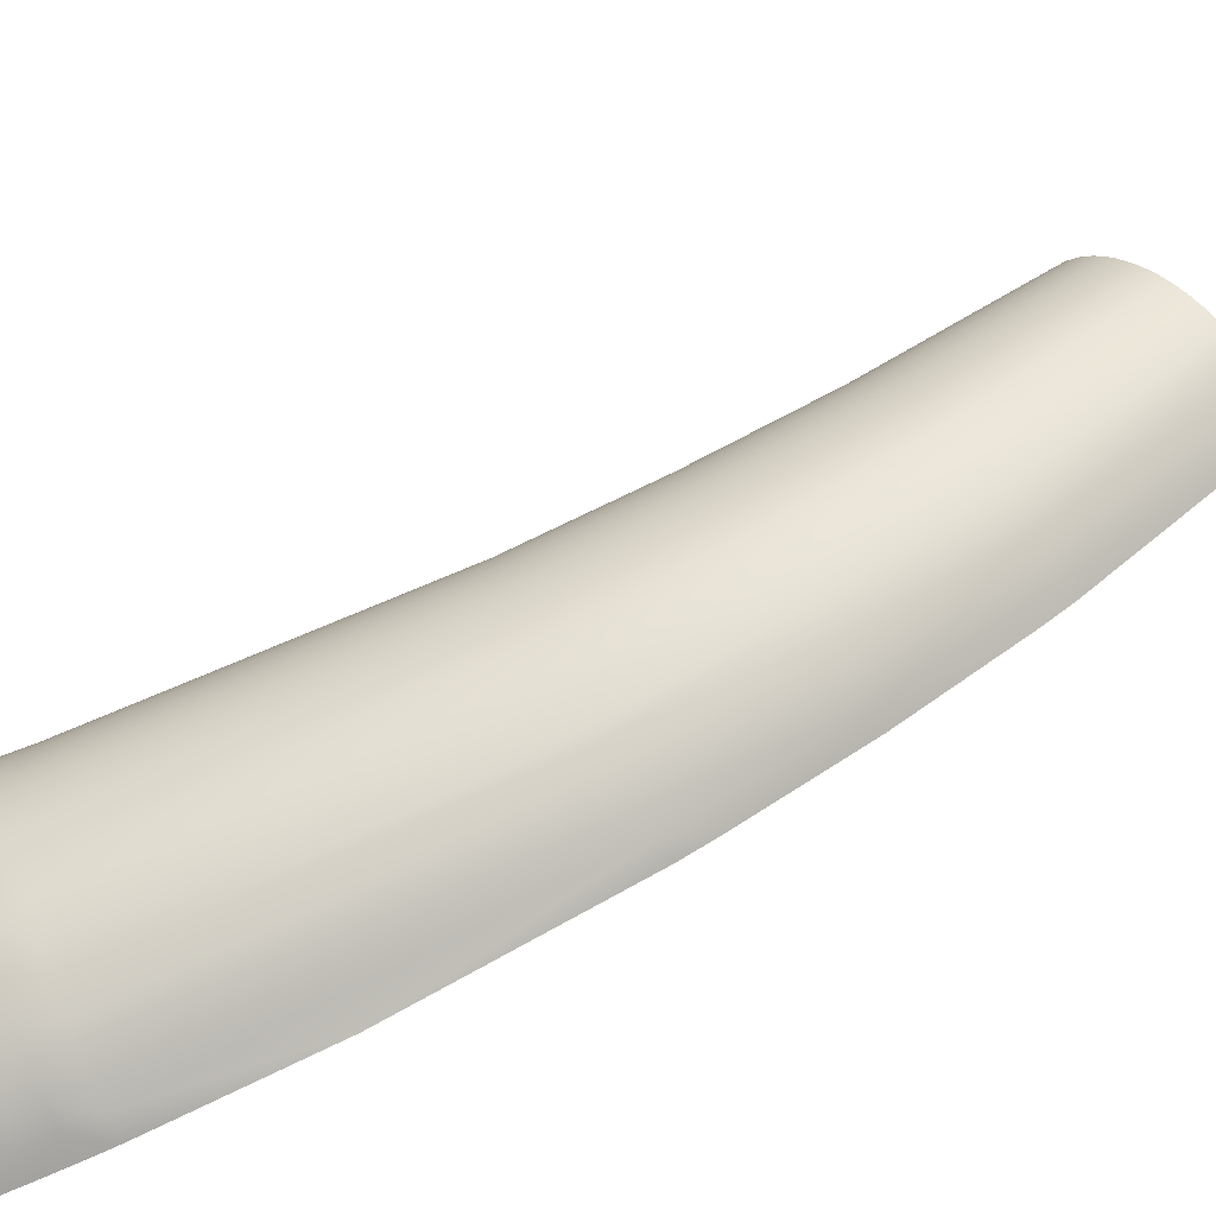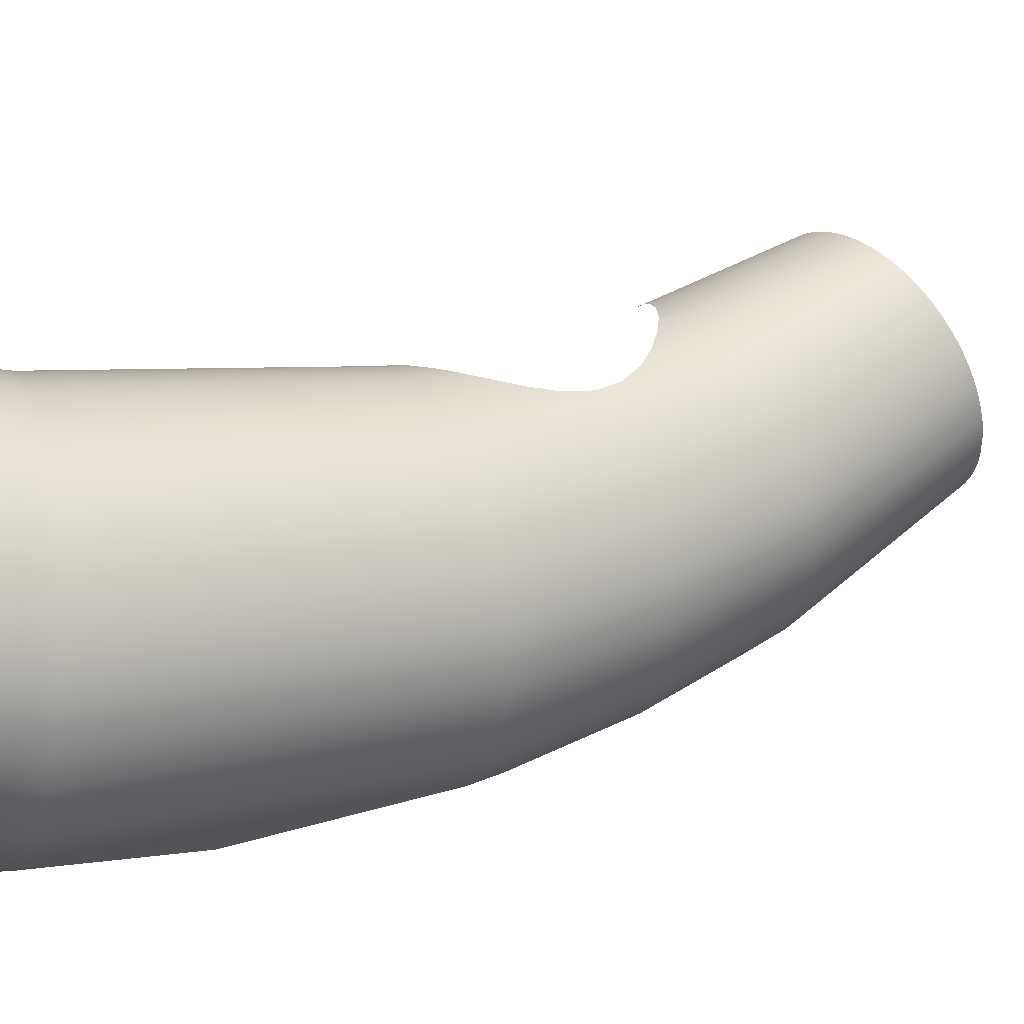
<metadata>
{"format":"obj","ext":"obj","renderer":"f3d","projection":"perspective","resolution":1024,"background":"white","views":[{"elev":-68.4,"azim":114.3,"up":"+Z"},{"elev":-11.0,"azim":67.4,"up":"+Z"}]}
</metadata>
<code>
o Group60/mesh66/mesh66-geometry#mesh66-geometry
v 0.06077 0.08231 -0.441
v 0.102 -0.4738 -0.5455
v 0.06892 -0.4732 -0.5562
v 0.0899 0.07979 -0.4314
v 0.06958 -0.5195 -0.5588
v 0.03071 0.08386 -0.4469
v 0.05733 0.3027 -0.3479
v 0.122 -0.4742 -0.5366
v 0.1029 -0.5198 -0.548
v 0.03482 -0.4729 -0.5628
v 0.02898 0.3047 -0.3533
v 0.0848 0.2995 -0.3391
v 0.1076 0.07771 -0.4235
v 0.1232 -0.5201 -0.5391
v 0.07024 -0.5658 -0.5604
v 0.03515 -0.5192 -0.5654
v 0.000192 0.1338 -0.4305
v 0.000192 -0.2312 -0.5343
v 0.05387 0.5122 -0.2291
v 0.1015 0.2969 -0.3319
v 0.02724 0.5145 -0.2338
v 0.1246 0.07527 -0.4142
v 0.1427 -0.5205 -0.5286
v 0.1039 -0.566 -0.5496
v 0.03548 -0.5657 -0.5669
v 0.000192 -0.4728 -0.565
v 0.000192 0.08438 -0.4489
v 0.000192 0.3053 -0.3551
v 0.07968 0.5085 -0.2213
v 0.09534 0.5054 -0.2148
v 0.000192 0.4738 -0.2617
v 0.1175 0.2938 -0.3233
v 0.1413 -0.4748 -0.5261
v 0.1244 -0.5662 -0.5406
v 0.1049 -0.6123 -0.5501
v 0.0709 -0.6123 -0.5609
v 0.000192 -0.5657 -0.5692
v 0.000192 -0.5192 -0.5676
v 0.04913 0.7761 -0.02653
v 0.02485 0.7787 -0.0303
v 0.1104 0.5018 -0.2072
v 0.000192 0.5153 -0.2354
v 0.1329 0.2903 -0.3136
v 0.1598 -0.4754 -0.5141
v 0.144 -0.5663 -0.5301
v 0.03581 -0.6123 -0.5675
v 0.000192 -0.6123 -0.5697
v 0.07266 0.7719 -0.02031
v 0.08694 0.7684 -0.01516
v 0.000192 0.7795 -0.03157
v 0.1007 0.7644 -0.009107
v 0.1248 0.4977 -0.1985
v 0.1409 0.07249 -0.4035
v 0.1613 -0.5209 -0.5165
v 0.1454 -0.6123 -0.5306
v 0.1255 -0.6123 -0.5412
v 0.1138 0.7597 -0.00218
v 0.1485 0.4892 -0.1807
v 0.158 0.283 -0.2935
v 0.1675 0.06679 -0.3816
v 0.1919 -0.5217 -0.4917
v 0.1629 -0.5665 -0.518
v 0.1644 -0.6123 -0.5185
v 0.1901 -0.4766 -0.4894
v 0.1417 0.7467 0.01715
v 0.1693 0.4794 -0.16
v 0.1802 0.2747 -0.2703
v 0.1911 0.0602 -0.3563
v 0.2188 -0.5227 -0.463
v 0.1937 -0.5669 -0.4932
v 0.2168 -0.478 -0.4608
v 0.1955 -0.6123 -0.4937
v 0.1572 0.737 0.0315
v 0.187 0.4684 -0.1369
v 0.199 0.2653 -0.2443
v 0.211 0.05285 -0.3279
v 0.2394 -0.4796 -0.4287
v 0.2209 -0.5674 -0.4643
v 0.223 -0.6123 -0.4648
v 0.2417 -0.5237 -0.4308
v 0.1705 0.7264 0.04721
v 0.1946 0.4625 -0.1244
v 0.2071 0.2603 -0.2302
v 0.2196 0.04888 -0.3126
v 0.2515 -0.5243 -0.4134
v 0.244 -0.568 -0.432
v 0.2463 -0.6123 -0.4325
v 0.1774 0.7196 0.05723
v 0.2491 -0.4804 -0.4114
v 0.1835 0.7126 0.06762
v 0.2013 0.4564 -0.1114
v 0.2142 0.2551 -0.2157
v 0.2271 0.04478 -0.2967
v 0.2601 -0.5249 -0.3953
v 0.2539 -0.5682 -0.4146
v 0.2577 -0.4813 -0.3935
v 0.2563 -0.6123 -0.415
v 0.1887 0.7054 0.07835
v 0.207 0.45 -0.09806
v 0.2203 0.2497 -0.2007
v 0.2335 0.04055 -0.2803
v 0.2649 -0.4822 -0.3749
v 0.2626 -0.5685 -0.3965
v 0.2651 -0.6123 -0.3969
v 0.2675 -0.5255 -0.3767
v 0.1938 0.6962 0.09191
v 0.2126 0.4421 -0.08117
v 0.2262 0.2429 -0.1817
v 0.2398 0.03521 -0.2596
v 0.2747 -0.5262 -0.3532
v 0.27 -0.5688 -0.3778
v 0.2725 -0.6123 -0.3782
v 0.2721 -0.4833 -0.3515
v 0.1975 0.6869 0.1058
v 0.2166 0.4339 -0.06389
v 0.2305 0.236 -0.1623
v 0.2444 0.02974 -0.2384
v 0.2799 -0.527 -0.3291
v 0.2773 -0.5692 -0.3542
v 0.2772 -0.4845 -0.3275
v 0.2799 -0.6123 -0.3546
v 0.1997 0.6774 0.1199
v 0.219 0.4256 -0.04636
v 0.2331 0.2289 -0.1426
v 0.2472 0.0242 -0.2169
v 0.2804 -0.4857 -0.3032
v 0.2825 -0.5696 -0.33
v 0.2852 -0.6123 -0.3304
v 0.2831 -0.5278 -0.3046
v 0.2005 0.6675 0.1345
v 0.2199 0.4151 -0.02413
v 0.234 0.22 -0.1177
v 0.2481 0.01717 -0.1897
v 0.2841 -0.5288 -0.2737
v 0.2857 -0.57 -0.3055
v 0.2884 -0.6123 -0.3058
v 0.2814 -0.4872 -0.2724
v 0.1991 0.6544 0.154
v 0.2181 0.4046 -0.001956
v 0.2322 0.2111 -0.09282
v 0.2461 0.01016 -0.1625
v 0.2819 -0.5298 -0.2428
v 0.2868 -0.5705 -0.2744
v 0.2792 -0.4887 -0.2416
v 0.2895 -0.6123 -0.2747
v 0.195 0.6414 0.1731
v 0.2139 0.3942 0.01992
v 0.2276 0.2023 -0.06827
v 0.2413 0.003245 -0.1357
v 0.2738 -0.4901 -0.2113
v 0.2845 -0.571 -0.2434
v 0.2872 -0.6123 -0.2436
v 0.2764 -0.5308 -0.2123
v 0.1878 0.6283 0.1926
v 0.206 0.3827 0.04419
v 0.2192 0.1925 -0.04102
v 0.2324 -0.004437 -0.106
v 0.2662 -0.5319 -0.1784
v 0.279 -0.5715 -0.2128
v 0.2816 -0.6123 -0.213
v 0.2636 -0.4918 -0.1776
v 0.1778 0.6157 0.2113
v 0.195 0.3717 0.06739
v 0.2075 0.1832 -0.01497
v 0.22 -0.01179 -0.07754
v 0.2519 -0.533 -0.1461
v 0.2687 -0.5721 -0.1789
v 0.2496 -0.4933 -0.1455
v 0.2712 -0.6123 -0.179
v 0.1651 0.6039 0.2287
v 0.181 0.3614 0.08917
v 0.1927 0.1744 0.009482
v 0.2043 -0.0187 -0.05085
v 0.2317 -0.4948 -0.1153
v 0.2543 -0.5726 -0.1465
v 0.2567 -0.6123 -0.1466
v 0.2339 -0.5339 -0.1158
v 0.1622 0.3508 0.1115
v 0.187 0.2106 0.02863
v 0.1904 0.1732 0.01275
v 0.183 -0.02579 -0.02349
v 0.2096 -0.535 -0.0848
v 0.2361 -0.5731 -0.1161
v 0.2384 -0.6123 -0.1162
v 0.1418 0.5883 0.2519
v 0.1759 0.2407 0.05366
v 0.1856 0.1331 0.008897
v 0.2076 -0.4963 -0.08442
v 0.1403 0.3415 0.1312
v 0.159 0.2641 0.08225
v 0.1743 0.09441 0.01321
v 0.1583 -0.03207 0.000683
v 0.1812 -0.5359 -0.05742
v 0.2115 -0.5736 -0.085
v 0.1245 0.5797 0.2647
v 0.1576 0.05845 0.0216
v 0.1795 -0.4977 -0.05716
v 0.2135 -0.6123 -0.08501
v 0.1157 0.3335 0.1479
v 0.1369 0.2828 0.1108
v 0.136 0.02578 0.03167
v 0.1306 -0.03742 0.02121
v 0.1481 -0.4988 -0.03404
v 0.1829 -0.5741 -0.05754
v 0.1847 -0.6123 -0.05754
v 0.1055 0.5722 0.2757
v 0.1495 -0.5366 -0.0342
v 0.08582 0.5662 0.2846
v 0.1174 0.2935 0.1303
v 0.1284 0.01722 0.03497
v 0.1062 -0.041 0.03489
v 0.1216 -0.5372 -0.01874
v 0.1509 -0.5745 -0.03428
v 0.1523 -0.6123 -0.03426
v 0.09411 0.3282 0.159
v 0.1098 0.2977 0.137
v 0.1093 -0.002961 0.04186
v 0.1204 -0.4996 -0.01865
v 0.06505 0.5615 0.2916
v 0.08047 -0.04383 0.04571
v 0.09214 -0.5376 -0.006549
v 0.1227 -0.5747 -0.01878
v 0.07133 0.324 0.1679
v 0.07752 0.309 0.1589
v 0.07729 -0.02625 0.05085
v 0.09126 -0.5002 -0.006498
v 0.1239 -0.6123 -0.01877
v 0.04347 0.5581 0.2967
v 0.05375 -0.04588 0.0535
v 0.06096 -0.5007 0.002234
v 0.09301 -0.5749 -0.006569
v 0.09388 -0.6123 -0.006556
v 0.04766 0.321 0.1742
v 0.04777 0.3145 0.1714
v 0.0536 -0.03649 0.05566
v 0.06154 -0.5379 0.002213
v 0.02917 0.5567 0.2988
v 0.03932 -0.04219 0.05735
v 0.04089 -0.5008 0.005997
v 0.04128 -0.538 0.005988
v 0.06212 -0.5751 0.002207
v 0.0627 -0.6123 0.002214
v 0.03198 0.3197 0.1769
v 0.0404 0.3161 0.1738
v 0.03606 -0.04677 0.05686
v 0.01472 0.5558 0.3001
v 0.01983 -0.04505 0.05925
v 0.0206 -0.501 0.008254
v 0.02079 -0.5381 0.008252
v 0.04167 -0.5751 0.005985
v 0.01613 0.3189 0.1786
v 0.02707 0.3166 0.1763
v 0.01818 -0.04731 0.05888
v 0.04205 -0.6123 0.00599
v 0.000192 0.5555 0.3006
v 0.000192 -0.04749 0.05955
v 0.000192 -0.501 0.009006
v 0.02099 -0.5752 0.008251
v 0.02118 -0.6123 0.008253
v 0.000192 0.3187 0.1791
v 0.01365 0.3175 0.1781
v 0.000192 -0.5381 0.009006
v 0.000192 -0.5752 0.009006
v 0.000192 -0.6123 0.009006
f 1 2 3
f 3 2 1
f 1 4 2
f 2 4 1
f 3 2 5
f 5 2 3
f 6 1 3
f 3 1 6
f 7 4 1
f 1 4 7
f 4 8 2
f 2 8 4
f 2 9 5
f 5 9 2
f 10 3 5
f 5 3 10
f 11 1 6
f 6 1 11
f 6 3 10
f 10 3 6
f 7 12 4
f 4 12 7
f 11 7 1
f 1 7 11
f 4 13 8
f 8 13 4
f 2 8 14
f 14 8 2
f 2 14 9
f 9 14 2
f 5 9 15
f 15 9 5
f 10 5 16
f 16 5 10
f 11 6 17
f 17 6 11
f 6 10 18
f 18 10 6
f 19 12 7
f 7 12 19
f 12 20 4
f 4 20 12
f 21 7 11
f 11 7 21
f 20 13 4
f 4 13 20
f 13 22 8
f 8 22 13
f 8 23 14
f 14 23 8
f 9 14 24
f 24 14 9
f 9 24 15
f 15 24 9
f 5 15 25
f 25 15 5
f 16 5 25
f 25 5 16
f 26 10 16
f 16 10 26
f 17 6 27
f 27 6 17
f 28 11 17
f 17 11 28
f 18 10 26
f 26 10 18
f 27 6 18
f 18 6 27
f 19 29 12
f 12 29 19
f 21 19 7
f 7 19 21
f 30 20 12
f 12 20 30
f 21 11 31
f 31 11 21
f 20 32 13
f 13 32 20
f 32 22 13
f 13 22 32
f 22 33 8
f 8 33 22
f 8 33 23
f 23 33 8
f 14 23 34
f 34 23 14
f 14 34 24
f 24 34 14
f 15 24 35
f 35 24 15
f 25 15 36
f 36 15 25
f 16 25 37
f 37 25 16
f 26 16 38
f 38 16 26
f 31 11 28
f 28 11 31
f 39 29 19
f 19 29 39
f 29 30 12
f 12 30 29
f 40 19 21
f 21 19 40
f 30 41 20
f 20 41 30
f 42 21 31
f 31 21 42
f 41 32 20
f 20 32 41
f 32 43 22
f 22 43 32
f 22 44 33
f 33 44 22
f 33 44 23
f 23 44 33
f 23 45 34
f 34 45 23
f 24 34 35
f 35 34 24
f 15 35 36
f 36 35 15
f 25 36 46
f 46 36 25
f 37 25 47
f 47 25 37
f 38 16 37
f 37 16 38
f 39 48 29
f 29 48 39
f 40 39 19
f 19 39 40
f 49 30 29
f 29 30 49
f 50 40 21
f 21 40 50
f 51 41 30
f 30 41 51
f 50 21 42
f 42 21 50
f 41 52 32
f 32 52 41
f 52 43 32
f 32 43 52
f 43 53 22
f 22 53 43
f 22 53 44
f 44 53 22
f 44 54 23
f 23 54 44
f 23 54 45
f 45 54 23
f 34 45 55
f 55 45 34
f 34 56 35
f 35 56 34
f 25 46 47
f 47 46 25
f 48 49 29
f 29 49 48
f 49 51 30
f 30 51 49
f 51 57 41
f 41 57 51
f 57 52 41
f 41 52 57
f 52 58 43
f 43 58 52
f 43 59 53
f 53 59 43
f 53 60 44
f 44 60 53
f 44 61 54
f 54 61 44
f 54 62 45
f 45 62 54
f 45 63 55
f 55 63 45
f 34 55 56
f 56 55 34
f 52 57 58
f 58 57 52
f 58 59 43
f 43 59 58
f 59 60 53
f 53 60 59
f 60 64 44
f 44 64 60
f 44 64 61
f 61 64 44
f 54 61 62
f 62 61 54
f 45 62 63
f 63 62 45
f 58 57 65
f 65 57 58
f 59 58 66
f 66 58 59
f 60 59 67
f 67 59 60
f 64 60 68
f 68 60 64
f 61 64 69
f 69 64 61
f 61 70 62
f 62 70 61
f 62 70 63
f 63 70 62
f 58 65 66
f 66 65 58
f 59 66 67
f 67 66 59
f 60 67 68
f 68 67 60
f 64 68 71
f 71 68 64
f 64 71 69
f 69 71 64
f 70 61 69
f 69 61 70
f 70 72 63
f 63 72 70
f 66 65 73
f 73 65 66
f 67 66 74
f 74 66 67
f 68 67 75
f 75 67 68
f 71 68 76
f 76 68 71
f 69 71 77
f 77 71 69
f 70 69 78
f 78 69 70
f 72 70 79
f 79 70 72
f 66 73 74
f 74 73 66
f 67 74 75
f 75 74 67
f 68 75 76
f 76 75 68
f 71 76 77
f 77 76 71
f 69 77 80
f 80 77 69
f 78 69 80
f 80 69 78
f 70 78 79
f 79 78 70
f 74 73 81
f 81 73 74
f 75 74 82
f 82 74 75
f 76 75 83
f 83 75 76
f 77 76 84
f 84 76 77
f 80 77 85
f 85 77 80
f 78 80 86
f 86 80 78
f 79 78 87
f 87 78 79
f 74 81 88
f 88 81 74
f 74 88 82
f 82 88 74
f 75 82 83
f 83 82 75
f 76 83 84
f 84 83 76
f 77 84 89
f 89 84 77
f 77 89 85
f 85 89 77
f 86 80 85
f 85 80 86
f 78 86 87
f 87 86 78
f 82 88 90
f 90 88 82
f 83 82 91
f 91 82 83
f 84 83 92
f 92 83 84
f 89 84 93
f 93 84 89
f 85 89 94
f 94 89 85
f 86 85 95
f 95 85 86
f 87 86 95
f 95 86 87
f 82 90 91
f 91 90 82
f 83 91 92
f 92 91 83
f 84 92 93
f 93 92 84
f 89 93 96
f 96 93 89
f 89 96 94
f 94 96 89
f 95 85 94
f 94 85 95
f 87 95 97
f 97 95 87
f 91 90 98
f 98 90 91
f 92 91 99
f 99 91 92
f 93 92 100
f 100 92 93
f 96 93 101
f 101 93 96
f 94 96 102
f 102 96 94
f 95 94 103
f 103 94 95
f 97 95 104
f 104 95 97
f 91 98 99
f 99 98 91
f 92 99 100
f 100 99 92
f 93 100 101
f 101 100 93
f 96 101 102
f 102 101 96
f 94 102 105
f 105 102 94
f 103 94 105
f 105 94 103
f 95 103 104
f 104 103 95
f 99 98 106
f 106 98 99
f 100 99 107
f 107 99 100
f 101 100 108
f 108 100 101
f 102 101 109
f 109 101 102
f 105 102 110
f 110 102 105
f 103 105 111
f 111 105 103
f 104 103 112
f 112 103 104
f 99 106 107
f 107 106 99
f 100 107 108
f 108 107 100
f 101 108 109
f 109 108 101
f 102 109 113
f 113 109 102
f 102 113 110
f 110 113 102
f 111 105 110
f 110 105 111
f 103 111 112
f 112 111 103
f 107 106 114
f 114 106 107
f 108 107 115
f 115 107 108
f 109 108 116
f 116 108 109
f 113 109 117
f 117 109 113
f 110 113 118
f 118 113 110
f 111 110 119
f 119 110 111
f 112 111 119
f 119 111 112
f 107 114 115
f 115 114 107
f 108 115 116
f 116 115 108
f 109 116 117
f 117 116 109
f 113 117 120
f 120 117 113
f 113 120 118
f 118 120 113
f 119 110 118
f 118 110 119
f 112 119 121
f 121 119 112
f 115 114 122
f 122 114 115
f 116 115 123
f 123 115 116
f 117 116 124
f 124 116 117
f 120 117 125
f 125 117 120
f 118 120 126
f 126 120 118
f 119 118 127
f 127 118 119
f 121 119 128
f 128 119 121
f 115 122 123
f 123 122 115
f 116 123 124
f 124 123 116
f 117 124 125
f 125 124 117
f 120 125 126
f 126 125 120
f 118 126 129
f 129 126 118
f 127 118 129
f 129 118 127
f 119 127 128
f 128 127 119
f 123 122 130
f 130 122 123
f 124 123 131
f 131 123 124
f 125 124 132
f 132 124 125
f 126 125 133
f 133 125 126
f 129 126 134
f 134 126 129
f 127 129 135
f 135 129 127
f 128 127 136
f 136 127 128
f 123 130 131
f 131 130 123
f 124 131 132
f 132 131 124
f 125 132 133
f 133 132 125
f 126 133 137
f 137 133 126
f 126 137 134
f 134 137 126
f 135 129 134
f 134 129 135
f 127 135 136
f 136 135 127
f 131 130 138
f 138 130 131
f 132 131 139
f 139 131 132
f 133 132 140
f 140 132 133
f 137 133 141
f 141 133 137
f 134 137 142
f 142 137 134
f 135 134 143
f 143 134 135
f 136 135 143
f 143 135 136
f 131 138 139
f 139 138 131
f 132 139 140
f 140 139 132
f 133 140 141
f 141 140 133
f 137 141 144
f 144 141 137
f 137 144 142
f 142 144 137
f 143 134 142
f 142 134 143
f 136 143 145
f 145 143 136
f 139 138 146
f 146 138 139
f 140 139 147
f 147 139 140
f 141 140 148
f 148 140 141
f 144 141 149
f 149 141 144
f 142 144 150
f 150 144 142
f 143 142 151
f 151 142 143
f 145 143 152
f 152 143 145
f 139 146 147
f 147 146 139
f 140 147 148
f 148 147 140
f 141 148 149
f 149 148 141
f 144 149 150
f 150 149 144
f 142 150 153
f 153 150 142
f 151 142 153
f 153 142 151
f 143 151 152
f 152 151 143
f 147 146 154
f 154 146 147
f 148 147 155
f 155 147 148
f 149 148 156
f 156 148 149
f 150 149 157
f 157 149 150
f 153 150 158
f 158 150 153
f 151 153 159
f 159 153 151
f 152 151 160
f 160 151 152
f 147 154 155
f 155 154 147
f 148 155 156
f 156 155 148
f 149 156 157
f 157 156 149
f 150 157 161
f 161 157 150
f 150 161 158
f 158 161 150
f 159 153 158
f 158 153 159
f 151 159 160
f 160 159 151
f 155 154 162
f 162 154 155
f 156 155 163
f 163 155 156
f 157 156 164
f 164 156 157
f 161 157 165
f 165 157 161
f 158 161 166
f 166 161 158
f 159 158 167
f 167 158 159
f 160 159 167
f 167 159 160
f 155 162 163
f 163 162 155
f 156 163 164
f 164 163 156
f 157 164 165
f 165 164 157
f 161 165 168
f 168 165 161
f 161 168 166
f 166 168 161
f 167 158 166
f 166 158 167
f 160 167 169
f 169 167 160
f 163 162 170
f 170 162 163
f 164 163 171
f 171 163 164
f 165 164 172
f 172 164 165
f 168 165 173
f 173 165 168
f 166 168 174
f 174 168 166
f 167 166 175
f 175 166 167
f 169 167 176
f 176 167 169
f 163 170 171
f 171 170 163
f 164 171 172
f 172 171 164
f 165 172 173
f 173 172 165
f 168 173 174
f 174 173 168
f 166 174 177
f 177 174 166
f 175 166 177
f 177 166 175
f 167 175 176
f 176 175 167
f 171 170 178
f 178 170 171
f 172 171 179
f 179 171 172
f 173 172 180
f 180 172 173
f 174 173 181
f 181 173 174
f 177 174 182
f 182 174 177
f 175 177 183
f 183 177 175
f 176 175 184
f 184 175 176
f 178 170 185
f 185 170 178
f 186 171 178
f 178 171 186
f 179 171 186
f 186 171 179
f 172 179 180
f 180 179 172
f 173 180 187
f 187 180 173
f 173 187 181
f 181 187 173
f 174 181 188
f 188 181 174
f 174 188 182
f 182 188 174
f 183 177 182
f 182 177 183
f 175 183 184
f 184 183 175
f 178 185 189
f 189 185 178
f 186 178 190
f 190 178 186
f 181 187 191
f 191 187 181
f 181 192 188
f 188 192 181
f 188 193 182
f 182 193 188
f 183 182 194
f 194 182 183
f 184 183 194
f 194 183 184
f 185 195 189
f 189 195 185
f 190 178 189
f 189 178 190
f 181 191 196
f 196 191 181
f 181 196 192
f 192 196 181
f 192 197 188
f 188 197 192
f 188 197 193
f 193 197 188
f 182 193 194
f 194 193 182
f 184 194 198
f 198 194 184
f 195 199 189
f 189 199 195
f 189 200 190
f 190 200 189
f 196 201 192
f 192 201 196
f 192 202 197
f 197 202 192
f 197 203 193
f 193 203 197
f 193 204 194
f 194 204 193
f 194 205 198
f 198 205 194
f 195 206 199
f 199 206 195
f 189 199 200
f 200 199 189
f 201 202 192
f 192 202 201
f 202 203 197
f 197 203 202
f 203 207 193
f 193 207 203
f 193 207 204
f 204 207 193
f 194 204 205
f 205 204 194
f 206 208 199
f 199 208 206
f 199 209 200
f 200 209 199
f 201 210 202
f 202 210 201
f 202 211 203
f 203 211 202
f 203 212 207
f 207 212 203
f 207 213 204
f 204 213 207
f 204 214 205
f 205 214 204
f 208 215 199
f 199 215 208
f 199 216 209
f 209 216 199
f 210 217 202
f 202 217 210
f 217 211 202
f 202 211 217
f 211 218 203
f 203 218 211
f 203 218 212
f 212 218 203
f 207 212 213
f 213 212 207
f 204 213 214
f 214 213 204
f 208 219 215
f 215 219 208
f 199 215 216
f 216 215 199
f 217 220 211
f 211 220 217
f 211 220 218
f 218 220 211
f 218 221 212
f 212 221 218
f 212 222 213
f 213 222 212
f 213 222 214
f 214 222 213
f 219 223 215
f 215 223 219
f 215 224 216
f 216 224 215
f 217 225 220
f 220 225 217
f 220 226 218
f 218 226 220
f 218 226 221
f 221 226 218
f 212 221 222
f 222 221 212
f 222 227 214
f 214 227 222
f 219 228 223
f 223 228 219
f 215 223 224
f 224 223 215
f 225 229 220
f 220 229 225
f 220 229 226
f 226 229 220
f 226 230 221
f 221 230 226
f 221 231 222
f 222 231 221
f 222 232 227
f 227 232 222
f 228 233 223
f 223 233 228
f 223 234 224
f 224 234 223
f 225 235 229
f 229 235 225
f 229 230 226
f 226 230 229
f 230 236 221
f 221 236 230
f 221 236 231
f 231 236 221
f 222 231 232
f 232 231 222
f 228 237 233
f 233 237 228
f 223 233 234
f 234 233 223
f 235 238 229
f 229 238 235
f 229 239 230
f 230 239 229
f 230 240 236
f 236 240 230
f 236 241 231
f 231 241 236
f 231 242 232
f 232 242 231
f 237 243 233
f 233 243 237
f 233 244 234
f 234 244 233
f 238 245 229
f 229 245 238
f 229 245 239
f 239 245 229
f 230 239 240
f 240 239 230
f 236 240 241
f 241 240 236
f 231 241 242
f 242 241 231
f 237 246 243
f 243 246 237
f 233 243 244
f 244 243 233
f 238 247 245
f 245 247 238
f 245 248 239
f 239 248 245
f 239 249 240
f 240 249 239
f 240 250 241
f 241 250 240
f 241 250 242
f 242 250 241
f 246 251 243
f 243 251 246
f 243 252 244
f 244 252 243
f 247 253 245
f 245 253 247
f 245 253 248
f 248 253 245
f 239 248 249
f 249 248 239
f 240 249 250
f 250 249 240
f 250 254 242
f 242 254 250
f 246 255 251
f 251 255 246
f 243 251 252
f 252 251 243
f 247 256 253
f 253 256 247
f 253 257 248
f 248 257 253
f 248 257 249
f 249 257 248
f 249 258 250
f 250 258 249
f 250 259 254
f 254 259 250
f 255 260 251
f 251 260 255
f 251 261 252
f 252 261 251
f 253 256 257
f 257 256 253
f 257 262 249
f 249 262 257
f 249 262 258
f 258 262 249
f 250 258 259
f 259 258 250
f 251 260 261
f 261 260 251
f 262 263 258
f 258 263 262
f 258 264 259
f 259 264 258
f 258 263 264
f 264 263 258

</code>
